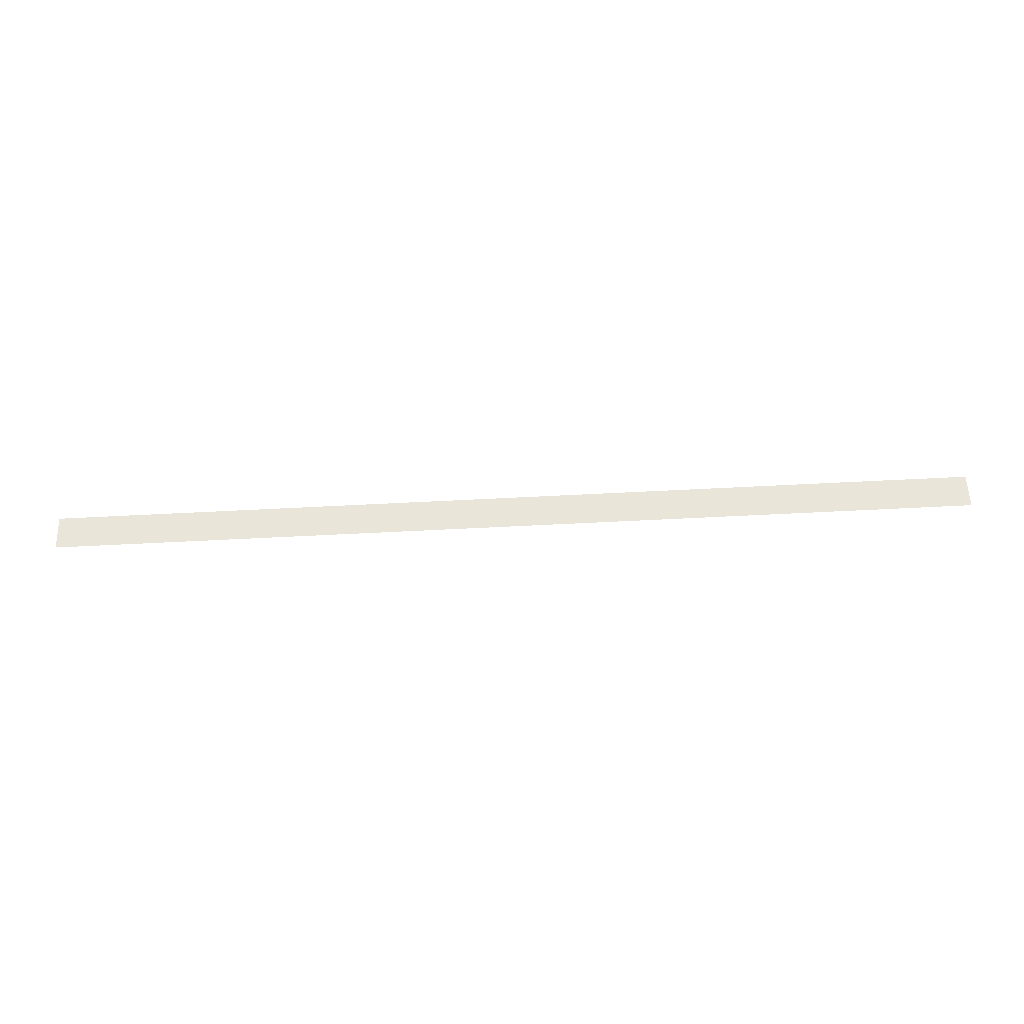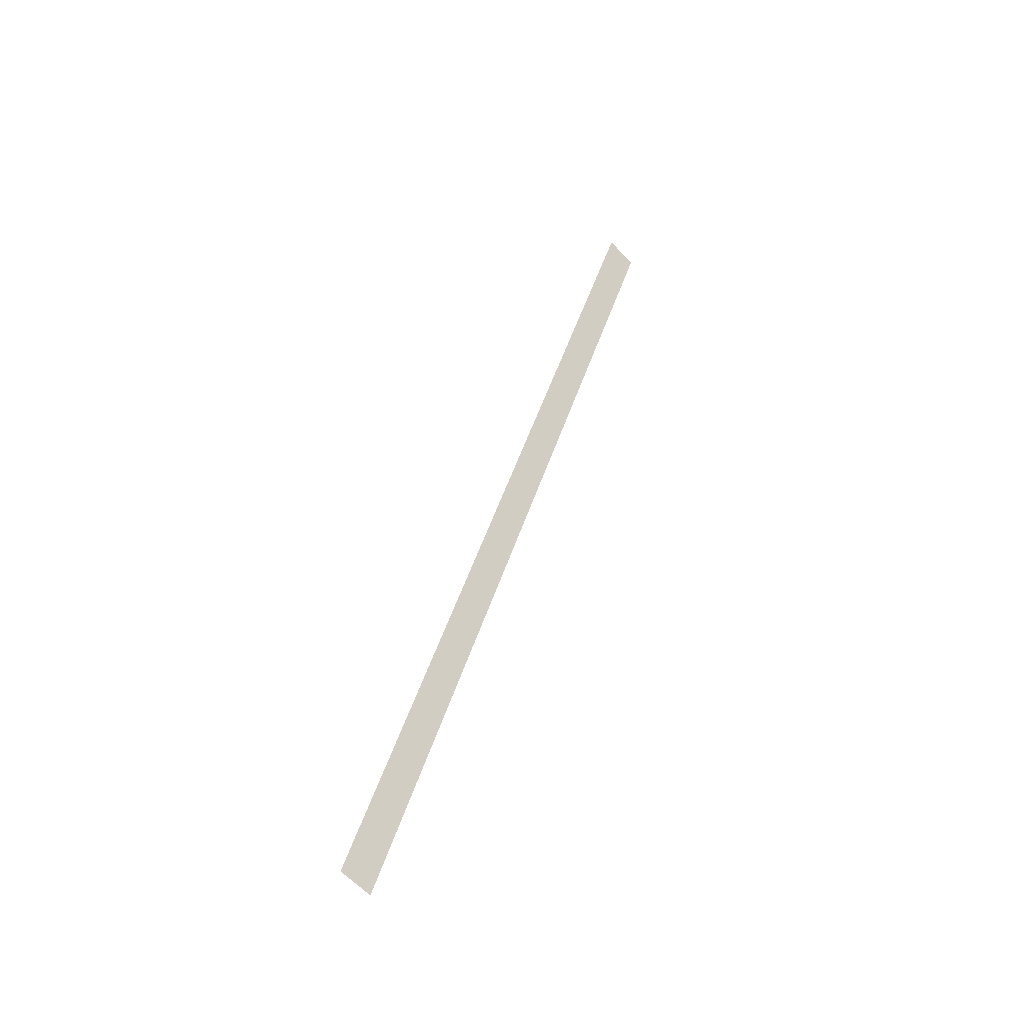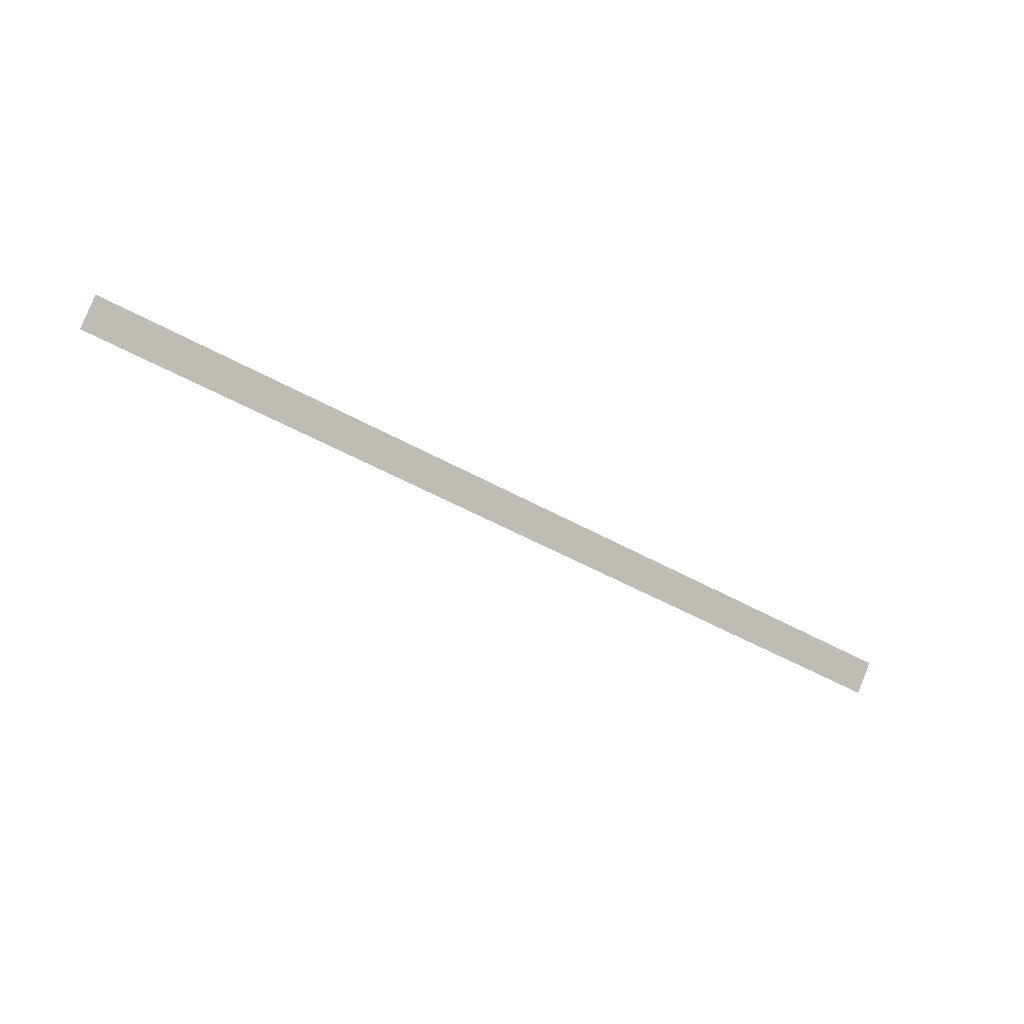
<metadata>
{"format":"obj","ext":"obj","renderer":"f3d","projection":"perspective","resolution":1024,"background":"white","views":[{"elev":-79.3,"azim":2.7,"up":"+Y"},{"elev":44.3,"azim":106.4,"up":"+Y"},{"elev":-47.8,"azim":147.5,"up":"+Z"}]}
</metadata>
<code>
v 12.7 38.1 0.4522
v 12.7 38.44 0.7937
v 0 38.44 0.7937
v 0 38.1 0.4522
f 2 1 3
f 1 4 3

</code>
